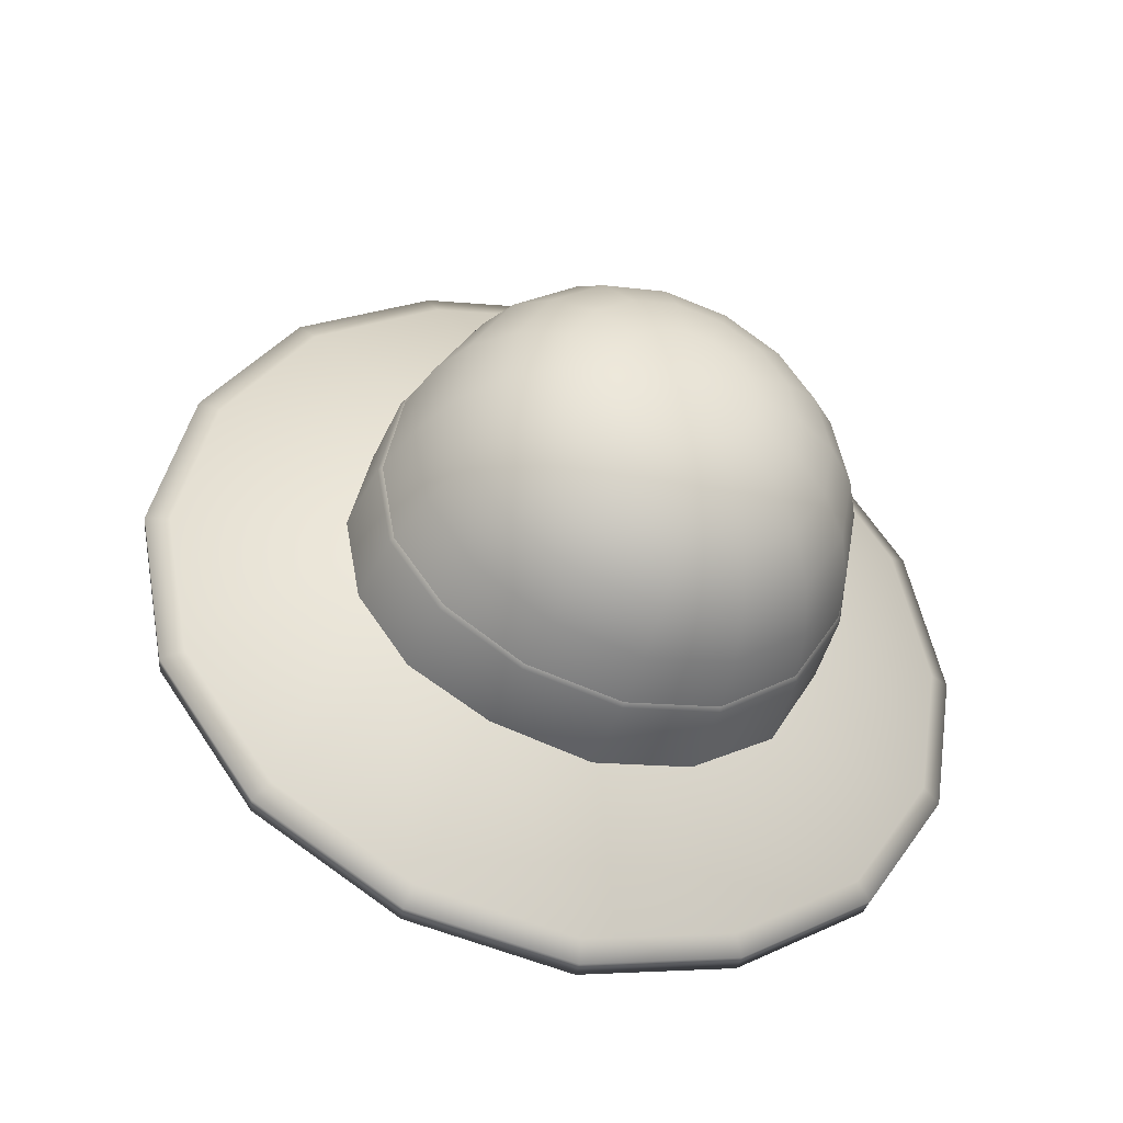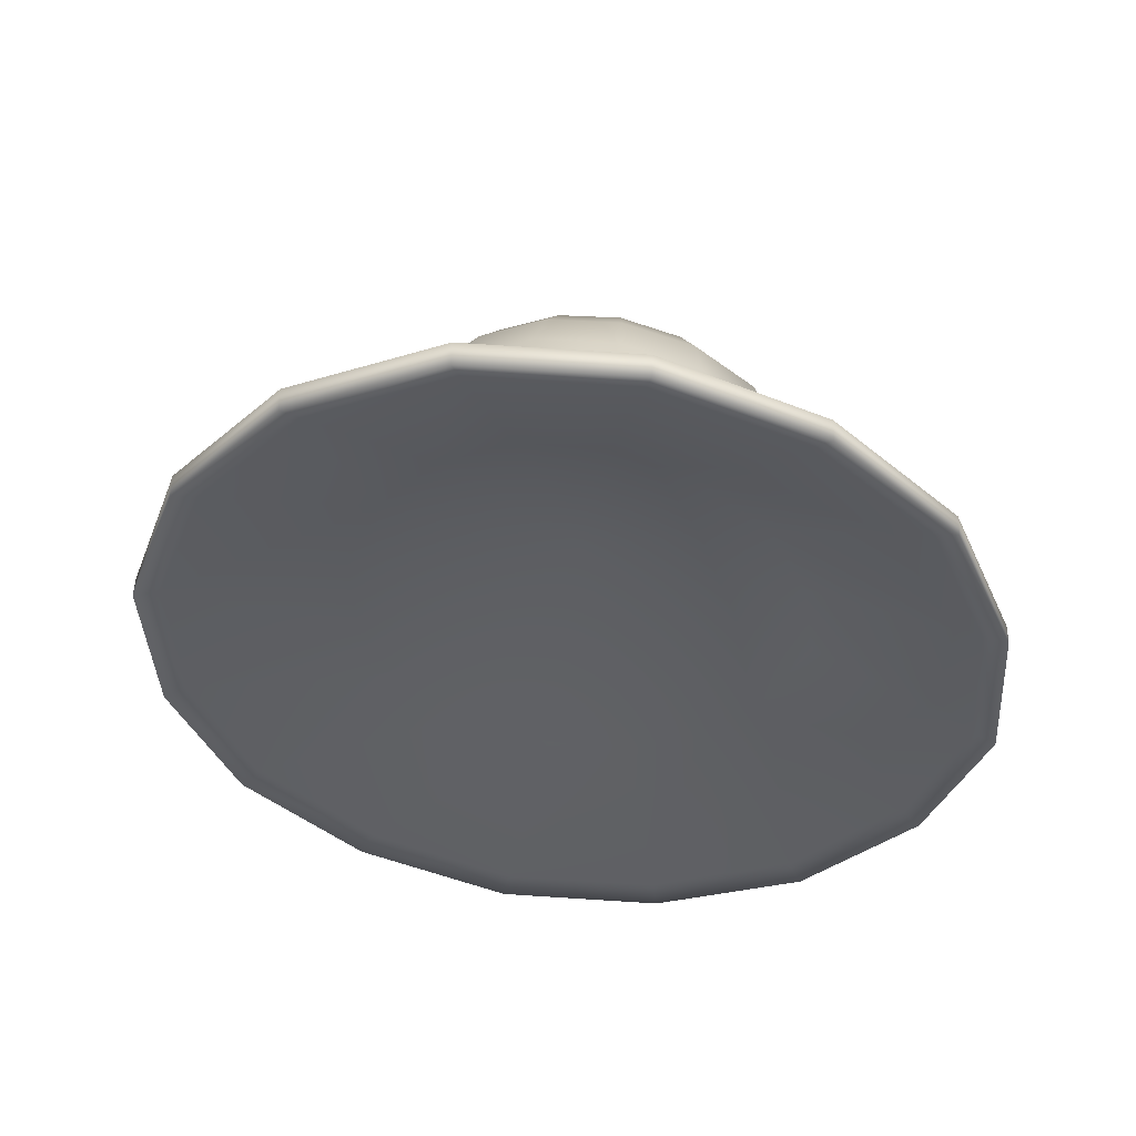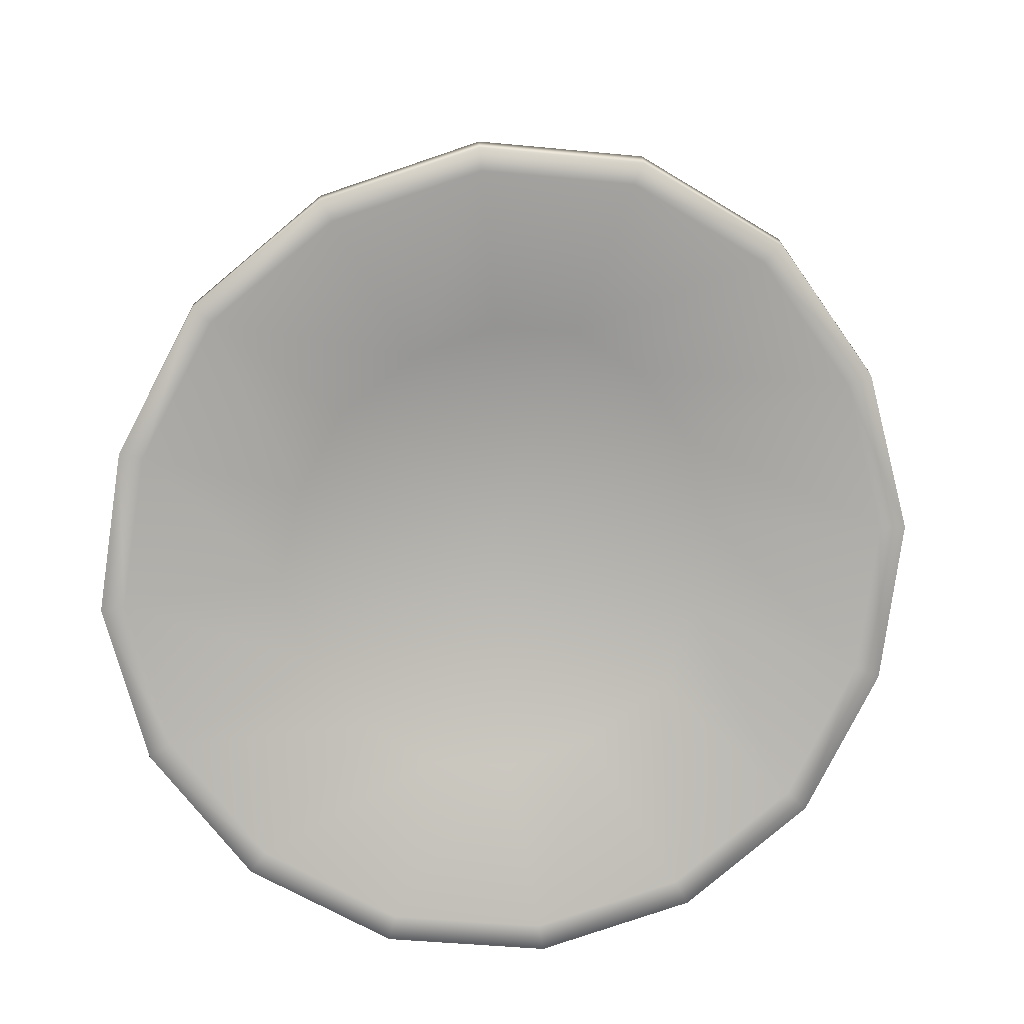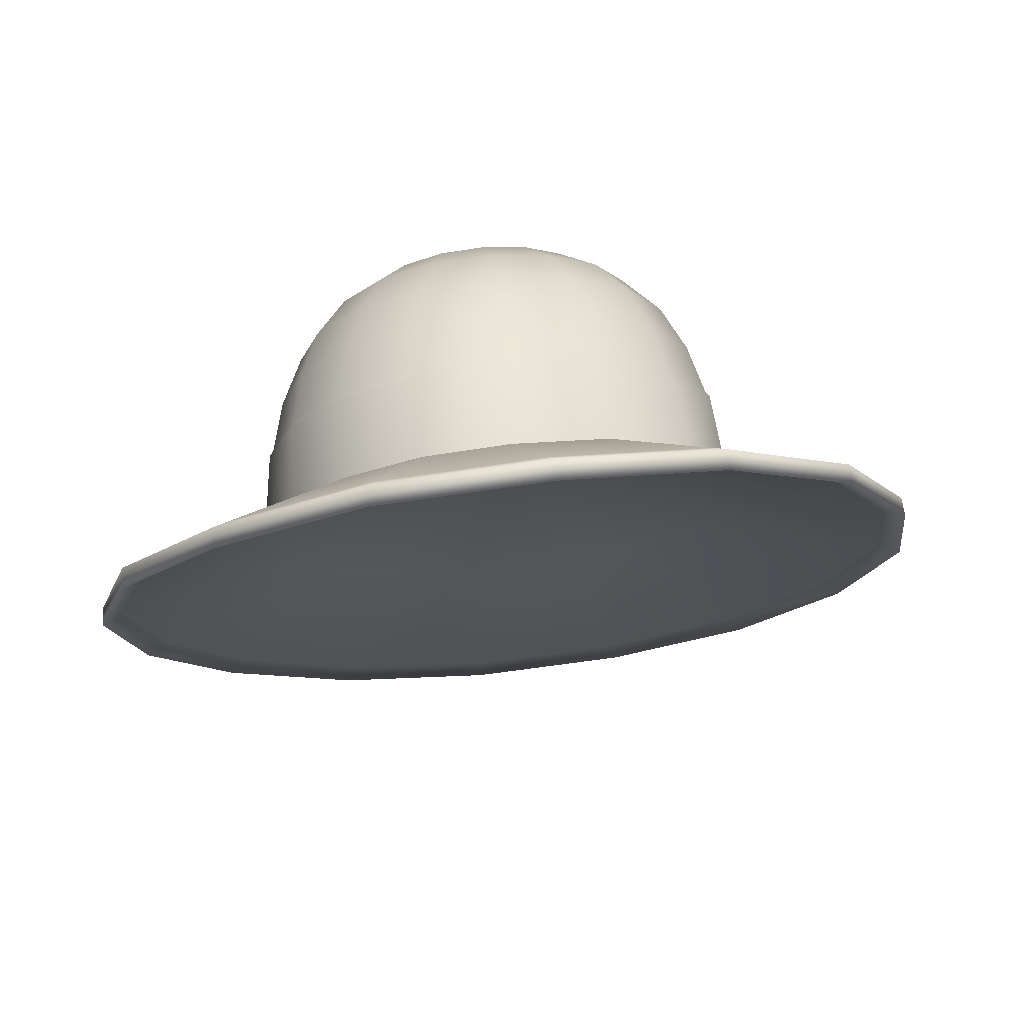
<metadata>
{"format":"obj","ext":"obj","renderer":"f3d","projection":"perspective","resolution":1024,"background":"white","views":[{"elev":57.7,"azim":67.9,"up":"+Y"},{"elev":-17.8,"azim":14.0,"up":"+Y"},{"elev":-58.7,"azim":-19.1,"up":"+Y"},{"elev":-35.0,"azim":-161.6,"up":"+Y"}]}
</metadata>
<code>
g doodad_straw_hat2
v -0.03371 0.06582 0.07616
v 0.0003638 0.06591 0.1599
v 0.0003726 0.06822 0.08492
v -0.06375 0.06107 0.1464
v 0.0003626 0.06558 0.1706
v -0.06804 0.06039 0.1565
v -0.06352 0.05792 0.05533
v -0.1251 0.04634 0.1175
v -0.1174 0.04778 0.1097
v -0.1536 0.02901 0.05715
v -0.08701 0.04611 0.0242
v -0.1631 0.02657 0.06186
v -0.0944 0.03254 -0.01269
v -0.1648 0.005847 -0.003019
v -0.1749 0.002034 -0.001638
v -0.09115 0.01893 -0.04958
v -0.1543 -0.01695 -0.06296
v -0.1633 -0.02208 -0.06488
v -0.06671 0.007333 -0.08081
v -0.1181 -0.03696 -0.113
v -0.1255 -0.04328 -0.1176
v -0.034 -0.002251 -0.1011
v -0.06404 -0.05181 -0.146
v 9.673e-05 -0.005202 -0.1084
v -0.06833 -0.05889 -0.1524
v -9.66e-05 -0.05664 -0.1583
v -0.0001242 -0.06399 -0.1654
v -0.0338 0.03538 -0.1136
v 0.00023 0.03025 -0.1216
v 0.0002386 0.03253 -0.1207
v -0.03431 0.03317 -0.1143
v 9.763e-05 -0.004965 -0.1134
v -0.03545 -0.001635 -0.106
v -0.06612 0.04377 -0.09313
v -0.06988 0.008178 -0.08442
v -0.06714 0.04172 -0.09356
v -0.08994 0.05542 -0.0619
v -0.09137 0.05355 -0.06186
v -0.09606 0.02038 -0.05158
v -0.09795 0.06892 -0.02496
v -0.09939 0.06726 -0.02437
v -0.1022 0.03465 -0.01282
v -0.08874 0.08231 0.01193
v -0.09003 0.08085 0.01308
v -0.09225 0.04886 0.02593
v -0.06512 0.09374 0.04303
v -0.066 0.09248 0.04465
v -0.06639 0.06126 0.05863
v -0.03363 0.1012 0.06357
v -0.03413 0.1 0.06551
v 0.0005054 0.1036 0.07108
v -0.03515 0.06877 0.0805
v 0.0005011 0.1024 0.07311
v 0.0003828 0.07095 0.08802
v 0.0003961 0.0745 0.1697
v 0.0003626 0.06558 0.1706
v -0.06804 0.06039 0.1565
v -0.06807 0.06919 0.1554
v -0.1251 0.04634 0.1175
v 0.0003944 0.07406 0.1595
v -0.125 0.05478 0.1162
v -0.1631 0.02657 0.06186
v -0.06395 0.06913 0.1461
v -0.1627 0.03451 0.06015
v -0.1749 0.002034 -0.001638
v -0.03515 0.06877 0.0805
v 0.0003828 0.07095 0.08802
v -0.06639 0.06126 0.05863
v -0.1177 0.05559 0.109
v -0.09225 0.04886 0.02593
v -0.1743 0.009521 -0.003842
v -0.1633 -0.02208 -0.06488
v -0.1539 0.03631 0.05587
v -0.1653 0.01266 -0.004964
v -0.1022 0.03465 -0.01282
v -0.09606 0.02038 -0.05158
v -0.1545 -0.01023 -0.06558
v -0.06988 0.008178 -0.08442
v -0.1629 -0.0146 -0.06759
v -0.1255 -0.04328 -0.1176
v -0.1255 -0.0356 -0.1206
v -0.06833 -0.05889 -0.1524
v -0.1185 -0.03012 -0.1161
v -0.03545 -0.001635 -0.106
v -0.06854 -0.05115 -0.1552
v -0.0001242 -0.06399 -0.1654
v -9.519e-05 -0.05627 -0.1682
v -0.0644 -0.04496 -0.1491
v 9.763e-05 -0.004965 -0.1134
v -7.109e-05 -0.04986 -0.1613
v 0.0003483 0.06175 -0.0222
v 9.673e-05 -0.005202 -0.1084
v -0.034 -0.002251 -0.1011
v -0.06671 0.007333 -0.08081
v -0.09115 0.01893 -0.04958
v -0.0944 0.03254 -0.01269
v -0.08701 0.04611 0.0242
v -0.06352 0.05792 0.05533
v -0.03371 0.06582 0.07616
v 0.0003726 0.06822 0.08492
v 0.03421 -0.002508 -0.1011
v -9.66e-05 -0.05664 -0.1583
v 9.673e-05 -0.005202 -0.1084
v 0.06388 -0.05229 -0.146
v -0.0001242 -0.06399 -0.1654
v 0.067 0.00683 -0.08081
v 0.06812 -0.0594 -0.1524
v 0.1181 -0.03784 -0.113
v 0.09152 0.01825 -0.04958
v 0.1254 -0.04423 -0.1176
v 0.1544 -0.01811 -0.06296
v 0.09488 0.03183 -0.01269
v 0.1634 -0.02331 -0.06488
v 0.1651 0.004607 -0.003018
v 0.08759 0.04545 0.0242
v 0.1751 0.0007183 -0.001638
v 0.154 0.02786 0.05715
v 0.06419 0.05744 0.05533
v 0.1635 0.02535 0.06186
v 0.118 0.0469 0.1097
v 0.03444 0.06556 0.07616
v 0.1257 0.04539 0.1175
v 0.06444 0.06059 0.1464
v 0.0003726 0.06822 0.08492
v 0.06873 0.05988 0.1565
v 0.0003638 0.06591 0.1599
v 0.0003626 0.06558 0.1706
v 0.03462 0.1009 0.06357
v 0.0005011 0.1024 0.07311
v 0.0005054 0.1036 0.07108
v 0.03511 0.09977 0.06551
v 0.0003828 0.07095 0.08802
v 0.06605 0.09324 0.04303
v 0.0359 0.0685 0.0805
v 0.06693 0.09198 0.04465
v 0.08959 0.08164 0.01193
v 0.06708 0.06076 0.05863
v 0.09087 0.08017 0.01308
v 0.09869 0.06818 -0.02496
v 0.09284 0.04816 0.02593
v 0.1001 0.06651 -0.02437
v 0.09058 0.05474 -0.0619
v 0.1026 0.03388 -0.01282
v 0.09201 0.05286 -0.06186
v 0.06668 0.04327 -0.09313
v 0.09644 0.01966 -0.05158
v 0.06769 0.04122 -0.09356
v 0.0343 0.03513 -0.1136
v 0.07017 0.007651 -0.08442
v 0.03479 0.03291 -0.1143
v 0.0002386 0.03253 -0.1207
v 0.03566 -0.001902 -0.106
v 0.00023 0.03025 -0.1216
v 9.763e-05 -0.004965 -0.1134
v 0.0003961 0.0745 0.1697
v 0.06873 0.05988 0.1565
v 0.0003626 0.06558 0.1706
v 0.06882 0.06867 0.1554
v 0.1257 0.04539 0.1175
v 0.0647 0.06865 0.1461
v 0.0003944 0.07406 0.1595
v 0.0003828 0.07095 0.08802
v 0.0359 0.0685 0.0805
v 0.1183 0.0547 0.109
v 0.06708 0.06076 0.05863
v 0.1257 0.05384 0.1162
v 0.1635 0.02535 0.06186
v 0.1544 0.03515 0.05587
v 0.09284 0.04816 0.02593
v 0.1632 0.03329 0.06015
v 0.1751 0.0007183 -0.001638
v 0.1656 0.01142 -0.004964
v 0.1026 0.03388 -0.01282
v 0.09644 0.01966 -0.05158
v 0.1746 0.008209 -0.003841
v 0.1634 -0.02331 -0.06488
v 0.1547 -0.01139 -0.06558
v 0.163 -0.01583 -0.06759
v 0.1254 -0.04423 -0.1176
v 0.1185 -0.03102 -0.1161
v 0.07017 0.007651 -0.08442
v 0.1254 -0.03654 -0.1206
v 0.06812 -0.0594 -0.1524
v 0.0643 -0.04545 -0.1491
v 0.03566 -0.001902 -0.106
v 0.06839 -0.05167 -0.1552
v -0.0001242 -0.06399 -0.1654
v -9.519e-05 -0.05627 -0.1682
v -7.109e-05 -0.04986 -0.1613
v 9.763e-05 -0.004965 -0.1134
v 0.0003483 0.06175 -0.0222
v 0.03421 -0.002508 -0.1011
v 9.673e-05 -0.005202 -0.1084
v 0.067 0.00683 -0.08081
v 0.09152 0.01825 -0.04958
v 0.09488 0.03183 -0.01269
v 0.08759 0.04545 0.0242
v 0.06419 0.05744 0.05533
v 0.03444 0.06556 0.07616
v 0.0003726 0.06822 0.08492
v 0.0003286 0.05648 -0.1214
v -0.0338 0.03538 -0.1136
v 0.0002386 0.03253 -0.1207
v 0.0343 0.03513 -0.1136
v -0.03234 0.05906 -0.1148
v -0.06612 0.04377 -0.09313
v 0.03301 0.05881 -0.1148
v 0.06668 0.04327 -0.09313
v 0.0004165 0.07987 -0.1175
v -0.06256 0.06655 -0.09567
v -0.08994 0.05542 -0.0619
v 0.06329 0.06608 -0.09567
v 0.09058 0.05474 -0.0619
v -0.02957 0.08221 -0.1116
v -0.08451 0.0773 -0.06663
v -0.09795 0.06892 -0.02496
v 0.03042 0.08198 -0.1116
v 0.08533 0.07666 -0.06663
v 0.09869 0.06818 -0.02496
v -0.05654 0.08875 -0.09476
v -0.09227 0.08994 -0.03223
v -0.08874 0.08231 0.01193
v 0.0004966 0.1012 -0.1084
v 0.05743 0.08832 -0.09476
v 0.09318 0.08924 -0.03223
v 0.08959 0.08164 0.01193
v -0.07566 0.09829 -0.06922
v -0.08411 0.1025 0.002138
v -0.06512 0.09374 0.04303
v 0.02564 0.1029 -0.1036
v 0.07663 0.09772 -0.06922
v 0.08512 0.1018 0.002138
v 0.06605 0.09324 0.04303
v -0.08263 0.1095 -0.03891
v -0.06225 0.1131 0.03105
v -0.03363 0.1012 0.06357
v 0.04767 0.1081 -0.08988
v 0.08369 0.1089 -0.03891
v 0.06333 0.1126 0.03105
v 0.03462 0.1009 0.06357
v -0.07554 0.1205 -0.008585
v -0.03213 0.1201 0.05011
v 0.0005054 0.1036 0.07108
v 0.03327 0.1198 0.05011
v 0.07667 0.1199 -0.008585
v 0.06308 0.1157 -0.06915
v -0.05639 0.1298 0.01696
v 0.0005757 0.1223 0.05684
v 0.0576 0.1293 0.01696
v 0.06872 0.1248 -0.04455
v -0.02937 0.1358 0.03386
v 0.03063 0.1355 0.03386
v 0.06317 0.1338 -0.01992
v 0.0006338 0.1377 0.03976
v 0.04783 0.1414 0.0008332
v 0.02578 0.1464 0.01459
v 0.04567 0.1293 -0.06644
v 0.04957 0.1358 -0.0488
v 0.04572 0.1423 -0.03114
v 0.03489 0.1477 -0.01622
v 0.0348 0.1238 -0.08132
v 0.01898 0.1201 -0.09119
v 0.0005628 0.1188 -0.09467
v -0.02463 0.1031 -0.1036
v -0.04663 0.1084 -0.08988
v -0.01785 0.1202 -0.09119
v 0.0006117 0.1318 -0.07772
v 0.01125 0.1325 -0.07573
v 0.0006566 0.1438 -0.05293
v 0.02027 0.1346 -0.07008
v 0.02642 0.1378 -0.06156
v 0.02861 0.1415 -0.05144
v 0.02645 0.1452 -0.04132
v -0.01003 0.1326 -0.07573
v 0.02032 0.1483 -0.03279
v -0.01902 0.1348 -0.07008
v 0.01133 0.1504 -0.02712
v -0.03364 0.124 -0.08132
v 0.0191 0.1513 -0.006302
v -0.06198 0.1162 -0.06915
v -0.04447 0.1297 -0.06644
v -0.06755 0.1253 -0.04455
v 0.0006731 0.1482 0.01943
v 0.0006897 0.1526 -0.002804
v -0.02515 0.1379 -0.06156
v -0.06193 0.1342 -0.01992
v -0.04831 0.1362 -0.0488
v -0.02445 0.1466 0.01459
v -0.04653 0.1417 0.0008331
v -0.02731 0.1417 -0.05144
v -0.04442 0.1426 -0.03114
v -0.01773 0.1514 -0.006302
v -0.03355 0.148 -0.01622
v -0.02512 0.1454 -0.04132
v -0.01898 0.1485 -0.03279
v -0.009963 0.1505 -0.02712
v 0.0006843 0.1511 -0.02512
g doodad_straw_hat2_0
f 3 2 1
f 2 4 1
f 2 5 4
f 5 6 4
f 1 4 7
f 4 6 8
f 4 9 7
f 9 4 8
f 7 9 10
f 9 8 10
f 11 7 10
f 8 12 10
f 11 10 13
f 10 12 14
f 10 14 13
f 12 15 14
f 13 14 16
f 14 15 17
f 14 17 16
f 15 18 17
f 16 17 19
f 17 18 20
f 17 20 19
f 18 21 20
f 19 20 22
f 20 21 23
f 20 23 22
f 22 23 24
f 21 25 23
f 23 26 24
f 23 25 26
f 25 27 26
f 30 29 28
f 29 31 28
f 29 32 31
f 32 33 31
f 34 28 31
f 31 33 35
f 36 34 31
f 36 31 35
f 34 36 37
f 36 35 38
f 36 38 37
f 35 39 38
f 37 38 40
f 38 39 41
f 38 41 40
f 39 42 41
f 40 41 43
f 41 42 44
f 41 44 43
f 42 45 44
f 43 44 46
f 44 45 47
f 44 47 46
f 45 48 47
f 46 47 49
f 47 48 50
f 47 50 49
f 49 50 51
f 48 52 50
f 50 53 51
f 50 52 53
f 52 54 53
f 57 56 55
f 58 57 55
f 59 57 58
f 58 55 60
f 61 59 58
f 62 59 61
f 63 58 60
f 61 58 63
f 64 62 61
f 65 62 64
f 63 60 66
f 60 67 66
f 63 66 68
f 69 61 63
f 69 63 68
f 64 61 69
f 69 68 70
f 71 65 64
f 72 65 71
f 73 64 69
f 73 69 70
f 71 64 73
f 73 70 74
f 74 71 73
f 70 75 74
f 74 75 76
f 77 74 76
f 74 77 71
f 77 76 78
f 79 72 71
f 77 79 71
f 80 72 79
f 81 80 79
f 81 79 77
f 82 80 81
f 83 77 78
f 83 81 77
f 83 78 84
f 85 82 81
f 85 81 83
f 86 82 85
f 87 86 85
f 88 83 84
f 88 85 83
f 87 85 88
f 88 84 89
f 90 87 88
f 90 88 89
f 93 92 91
f 94 93 91
f 95 94 91
f 96 95 91
f 97 96 91
f 98 97 91
f 99 98 91
f 100 99 91
f 103 102 101
f 102 104 101
f 102 105 104
f 101 104 106
f 105 107 104
f 104 108 106
f 104 107 108
f 106 108 109
f 107 110 108
f 108 111 109
f 108 110 111
f 109 111 112
f 110 113 111
f 111 114 112
f 111 113 114
f 112 114 115
f 113 116 114
f 114 117 115
f 114 116 117
f 115 117 118
f 116 119 117
f 117 120 118
f 117 119 120
f 118 120 121
f 119 122 120
f 120 123 121
f 120 122 123
f 121 123 124
f 122 125 123
f 123 126 124
f 123 125 126
f 125 127 126
f 130 129 128
f 129 131 128
f 129 132 131
f 128 131 133
f 132 134 131
f 131 135 133
f 131 134 135
f 133 135 136
f 134 137 135
f 135 138 136
f 135 137 138
f 136 138 139
f 137 140 138
f 138 141 139
f 138 140 141
f 139 141 142
f 140 143 141
f 141 144 142
f 141 143 144
f 142 144 145
f 143 146 144
f 144 147 145
f 144 146 147
f 145 147 148
f 146 149 147
f 147 150 148
f 147 149 150
f 148 150 151
f 149 152 150
f 150 153 151
f 150 152 153
f 152 154 153
f 157 156 155
f 156 158 155
f 156 159 158
f 155 158 160
f 161 155 160
f 161 160 162
f 160 163 162
f 160 164 163
f 160 158 164
f 164 165 163
f 159 166 158
f 158 166 164
f 159 167 166
f 164 168 165
f 164 166 168
f 168 169 165
f 167 170 166
f 166 170 168
f 167 171 170
f 168 172 169
f 168 170 172
f 172 173 169
f 174 173 172
f 171 175 170
f 170 175 172
f 171 176 175
f 177 174 172
f 172 175 177
f 176 178 175
f 175 178 177
f 176 179 178
f 177 180 174
f 177 178 180
f 180 181 174
f 179 182 178
f 178 182 180
f 179 183 182
f 180 184 181
f 180 182 184
f 184 185 181
f 183 186 182
f 182 186 184
f 183 187 186
f 187 188 186
f 186 188 189
f 184 186 189
f 184 189 185
f 189 190 185
f 193 192 191
f 192 194 191
f 194 195 191
f 195 196 191
f 196 197 191
f 197 198 191
f 198 199 191
f 199 200 191
f 203 202 201
f 204 203 201
f 202 205 201
f 202 206 205
f 207 204 201
f 208 204 207
f 209 201 205
f 201 209 207
f 206 210 205
f 206 211 210
f 212 208 207
f 213 208 212
f 214 209 205
f 214 205 210
f 211 215 210
f 211 216 215
f 209 217 207
f 207 217 212
f 218 213 212
f 219 213 218
f 220 214 210
f 220 210 215
f 216 221 215
f 216 222 221
f 223 209 214
f 209 223 217
f 217 224 212
f 212 224 218
f 225 219 218
f 226 219 225
f 227 220 215
f 227 215 221
f 222 228 221
f 222 229 228
f 223 230 217
f 217 230 224
f 224 231 218
f 218 231 225
f 232 226 225
f 233 226 232
f 234 227 221
f 234 221 228
f 229 235 228
f 229 236 235
f 230 237 224
f 224 237 231
f 231 238 225
f 225 238 232
f 239 233 232
f 240 233 239
f 241 234 228
f 241 228 235
f 236 242 235
f 236 243 242
f 243 240 244
f 244 240 239
f 232 245 239
f 238 245 232
f 231 246 238
f 237 246 231
f 247 241 235
f 247 235 242
f 243 248 242
f 248 243 244
f 239 249 244
f 245 249 239
f 238 250 245
f 246 250 238
f 251 247 242
f 251 242 248
f 244 252 248
f 249 252 244
f 245 253 249
f 250 253 245
f 254 251 248
f 252 254 248
f 249 255 252
f 253 255 249
f 252 256 254
f 255 256 252
f 246 257 250
f 250 258 253
f 257 258 250
f 253 259 255
f 258 259 253
f 255 260 256
f 259 260 255
f 261 257 246
f 237 261 246
f 262 261 237
f 230 262 237
f 263 262 230
f 223 263 230
f 263 223 264
f 264 223 214
f 264 214 220
f 265 264 220
f 265 220 227
f 266 263 264
f 266 264 265
f 263 267 262
f 267 263 266
f 262 268 261
f 267 268 262
f 268 267 269
f 268 270 261
f 270 268 269
f 261 270 257
f 270 271 257
f 271 270 269
f 257 271 258
f 271 272 258
f 269 272 271
f 258 272 259
f 272 273 259
f 273 272 269
f 259 273 260
f 274 267 266
f 267 274 269
f 275 273 269
f 273 275 260
f 274 276 269
f 277 275 269
f 274 266 278
f 276 274 278
f 278 266 265
f 260 275 279
f 275 277 279
f 260 279 256
f 278 265 280
f 280 265 227
f 280 227 234
f 276 278 281
f 281 278 280
f 282 280 234
f 281 280 282
f 282 234 241
f 256 279 283
f 256 283 254
f 279 277 284
f 279 284 283
f 285 276 281
f 276 285 269
f 286 282 241
f 286 241 247
f 287 281 282
f 285 281 287
f 287 282 286
f 283 288 254
f 288 251 254
f 289 247 251
f 289 286 247
f 288 289 251
f 290 285 287
f 290 269 285
f 291 287 286
f 291 286 289
f 290 287 291
f 292 288 283
f 284 292 283
f 293 289 288
f 293 291 289
f 292 293 288
f 294 290 291
f 294 291 293
f 290 294 269
f 295 294 293
f 295 293 292
f 294 295 269
f 296 295 292
f 296 292 284
f 295 296 269
f 297 296 284
f 296 297 269
f 277 297 284
f 297 277 269

</code>
